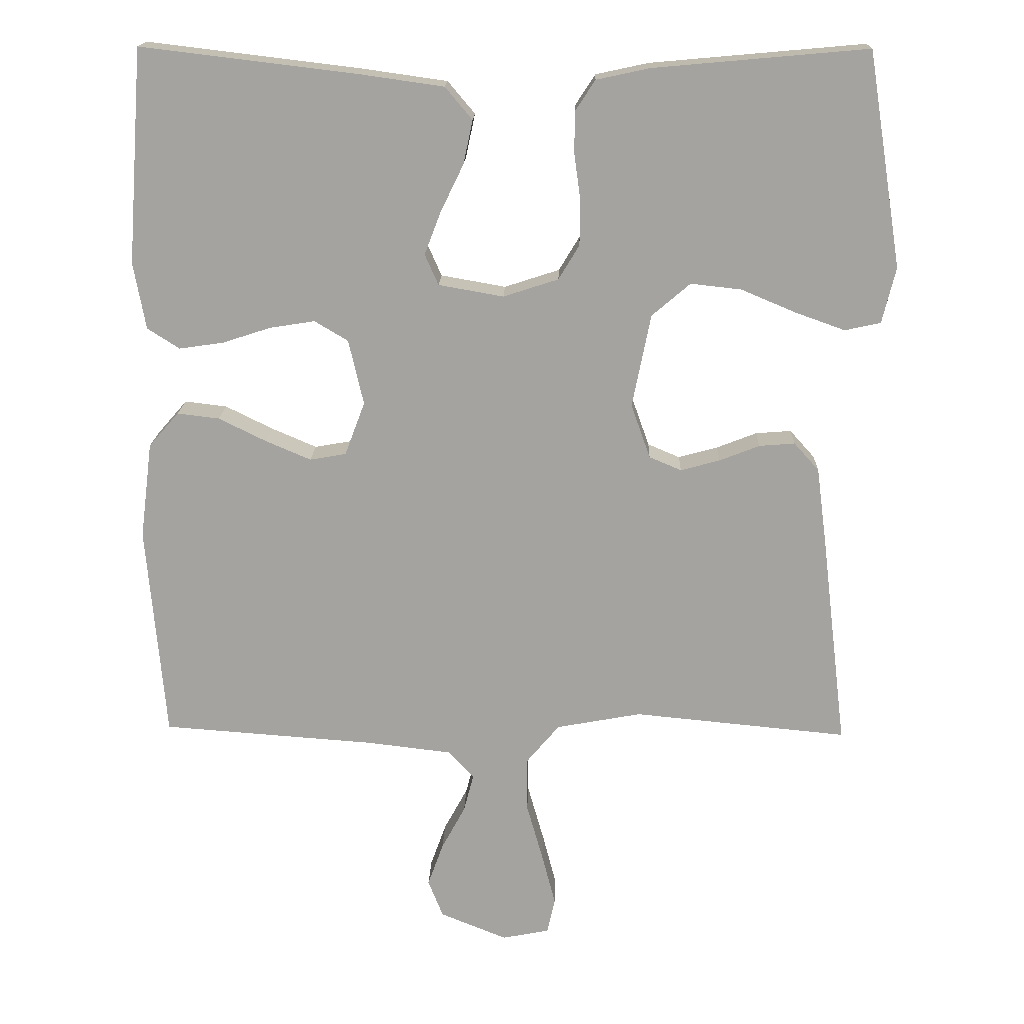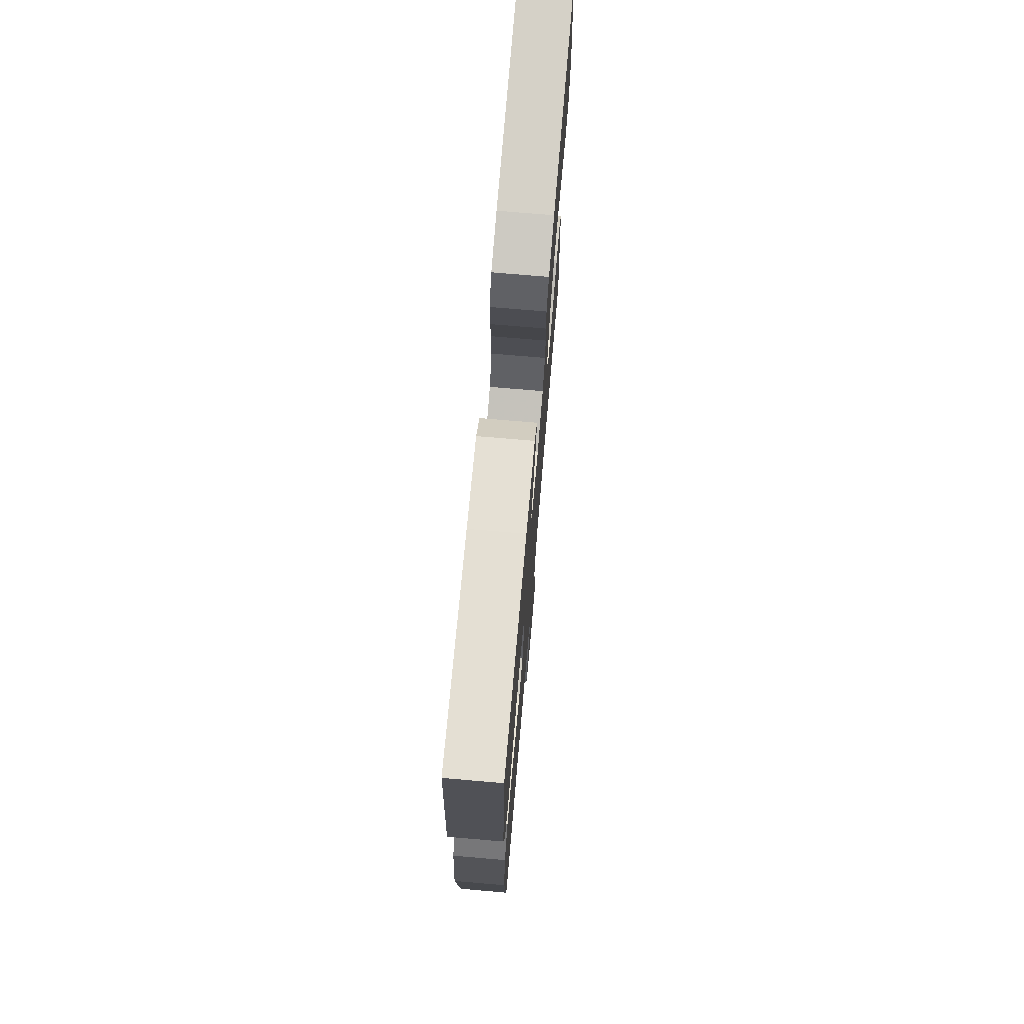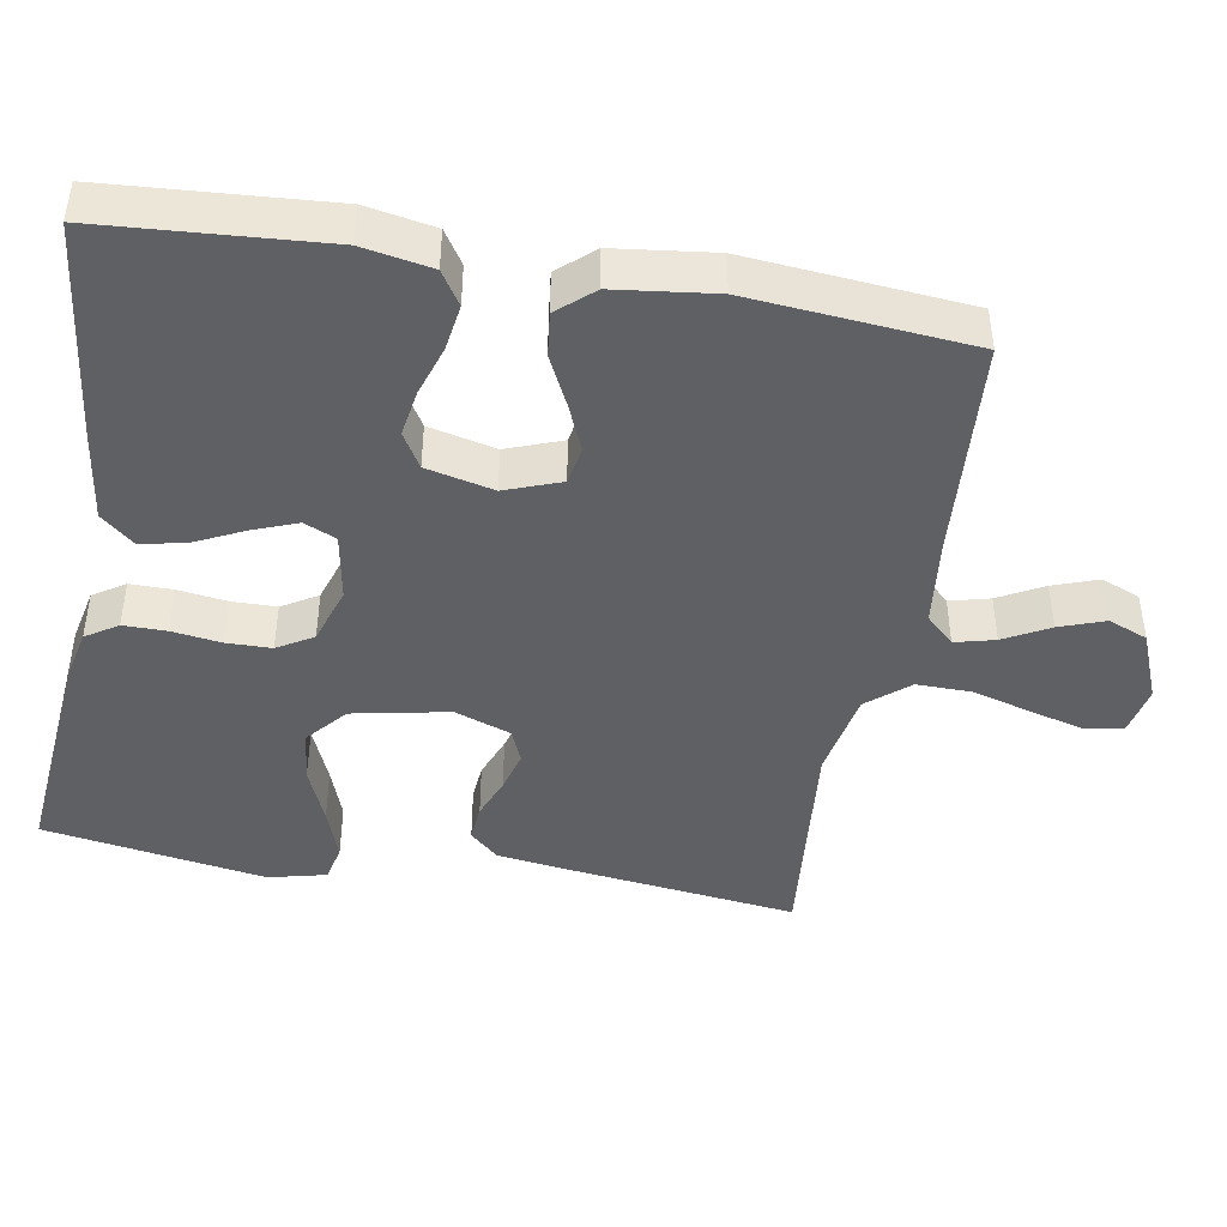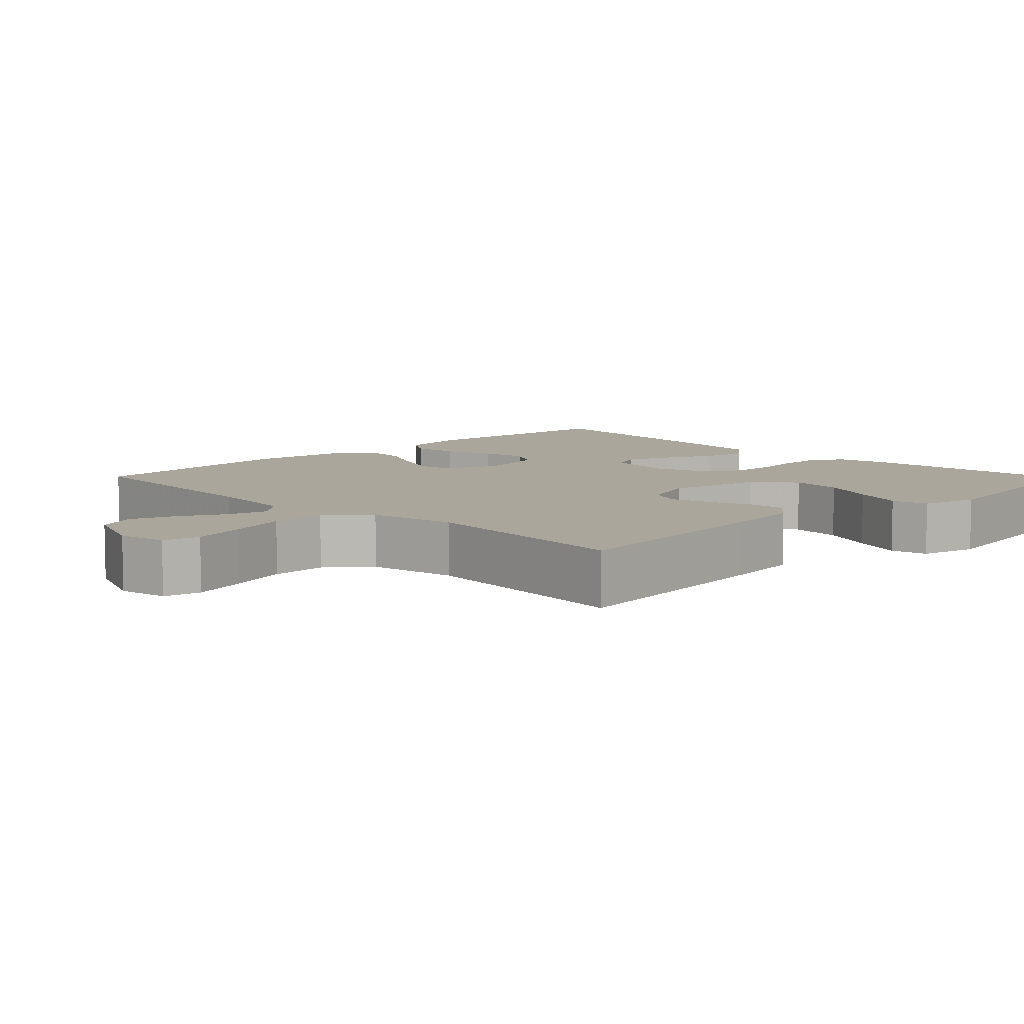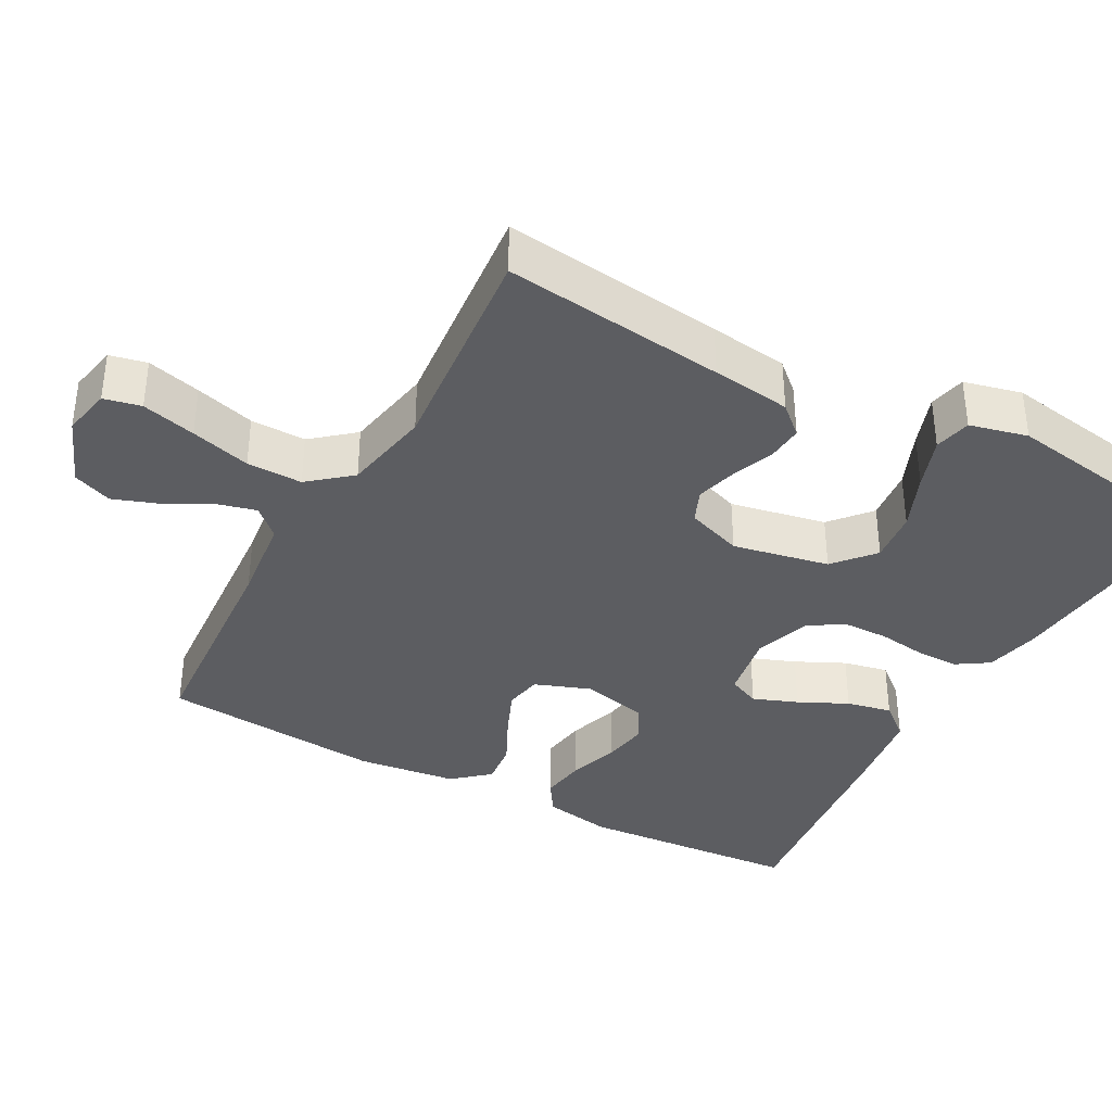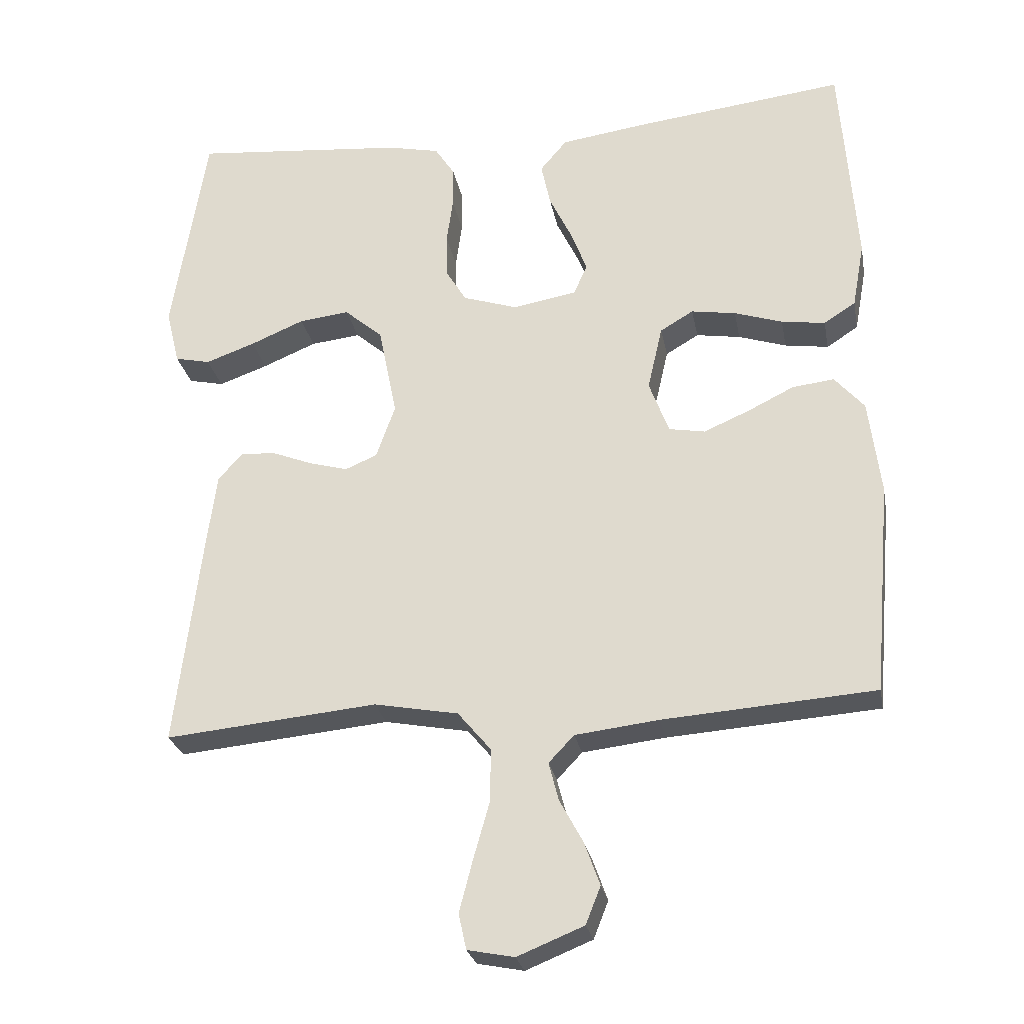
<metadata>
{"format":"obj","ext":"obj","renderer":"f3d","projection":"perspective","resolution":1024,"background":"white","views":[{"elev":16.9,"azim":-178.2,"up":"+Z"},{"elev":73.6,"azim":94.9,"up":"+Z"},{"elev":-44.2,"azim":80.0,"up":"+Y"},{"elev":8.0,"azim":-134.4,"up":"+Y"},{"elev":-36.9,"azim":-118.7,"up":"+Y"},{"elev":-26.2,"azim":10.5,"up":"+Z"}]}
</metadata>
<code>
v -0.5 0.07 0.5
v -0.2 0.07 0.473
v -0.126 0.07 0.457
v -0.098 0.07 0.414
v -0.098 0.07 0.356
v -0.107 0.07 0.29
v -0.106 0.07 0.229
v -0.077 0.07 0.181
v 0 0.07 0.156
v 0.091 0.07 0.172
v 0.11 0.07 0.215
v 0.087 0.07 0.275
v 0.055 0.07 0.341
v 0.042 0.07 0.402
v 0.08 0.07 0.447
v 0.2 0.07 0.464
v 0.5 0.07 0.5
v 0.522 0.07 0.2
v 0.505 0.07 0.107
v 0.46 0.07 0.078
v 0.398 0.07 0.087
v 0.33 0.07 0.109
v 0.267 0.07 0.119
v 0.22 0.07 0.091
v 0.199 0.07 0
v 0.227 0.07 -0.075
v 0.278 0.07 -0.084
v 0.341 0.07 -0.057
v 0.408 0.07 -0.024
v 0.467 0.07 -0.017
v 0.509 0.07 -0.065
v 0.526 0.07 -0.2
v 0.5 0.07 -0.5
v 0.2 0.07 -0.522
v 0.082 0.07 -0.536
v 0.046 0.07 -0.574
v 0.06 0.07 -0.628
v 0.093 0.07 -0.689
v 0.115 0.07 -0.75
v 0.094 0.07 -0.803
v 0 0.07 -0.841
v -0.066 0.07 -0.828
v -0.077 0.07 -0.778
v -0.058 0.07 -0.705
v -0.035 0.07 -0.624
v -0.034 0.07 -0.549
v -0.081 0.07 -0.493
v -0.2 0.07 -0.471
v -0.5 0.07 -0.5
v -0.464 0.07 -0.2
v -0.45 0.07 -0.093
v -0.415 0.07 -0.054
v -0.365 0.07 -0.058
v -0.309 0.07 -0.08
v -0.254 0.07 -0.095
v -0.209 0.07 -0.076
v -0.182 0.07 0
v -0.208 0.07 0.13
v -0.262 0.07 0.176
v -0.333 0.07 0.168
v -0.409 0.07 0.136
v -0.479 0.07 0.111
v -0.529 0.07 0.122
v -0.548 0.07 0.2
v -0.5 0 0.5
v -0.2 0 0.473
v -0.126 0 0.457
v -0.098 0 0.414
v -0.098 0 0.356
v -0.107 0 0.29
v -0.106 0 0.229
v -0.077 0 0.181
v 0 0 0.156
v 0.091 0 0.172
v 0.11 0 0.215
v 0.087 0 0.275
v 0.055 0 0.341
v 0.042 0 0.402
v 0.08 0 0.447
v 0.2 0 0.464
v 0.5 0 0.5
v 0.522 0 0.2
v 0.505 0 0.107
v 0.46 0 0.078
v 0.398 0 0.087
v 0.33 0 0.109
v 0.267 0 0.119
v 0.22 0 0.091
v 0.199 0 0
v 0.227 0 -0.075
v 0.278 0 -0.084
v 0.341 0 -0.057
v 0.408 0 -0.024
v 0.467 0 -0.017
v 0.509 0 -0.065
v 0.526 0 -0.2
v 0.5 0 -0.5
v 0.2 0 -0.522
v 0.082 0 -0.536
v 0.046 0 -0.574
v 0.06 0 -0.628
v 0.093 0 -0.689
v 0.115 0 -0.75
v 0.094 0 -0.803
v 0 0 -0.841
v -0.066 0 -0.828
v -0.077 0 -0.778
v -0.058 0 -0.705
v -0.035 0 -0.624
v -0.034 0 -0.549
v -0.081 0 -0.493
v -0.2 0 -0.471
v -0.5 0 -0.5
v -0.464 0 -0.2
v -0.45 0 -0.093
v -0.415 0 -0.054
v -0.365 0 -0.058
v -0.309 0 -0.08
v -0.254 0 -0.095
v -0.209 0 -0.076
v -0.182 0 0
v -0.208 0 0.13
v -0.262 0 0.176
v -0.333 0 0.168
v -0.409 0 0.136
v -0.479 0 0.111
v -0.529 0 0.122
v -0.548 0 0.2
f 4 5 6
f 3 4 6
f 2 3 6
f 1 2 6
f 64 1 6
f 63 64 6
f 62 63 6
f 61 62 6
f 60 61 6
f 59 60 6 7
f 58 59 7 8
f 57 58 8 9
f 56 57 9 10
f 52 53 54
f 51 52 54
f 50 51 54
f 49 50 54
f 48 49 54
f 47 48 54 55
f 46 47 55 56
f 43 44 45
f 42 43 45
f 41 42 45
f 40 41 45
f 39 40 45
f 38 39 45
f 37 38 45
f 36 37 45 46
f 46 56 10
f 36 46 10
f 35 36 10
f 32 33 34
f 31 32 34
f 30 31 34
f 29 30 34
f 28 29 34
f 27 28 34 35
f 20 21 22
f 19 20 22
f 18 19 22
f 17 18 22
f 16 17 22
f 15 16 22
f 14 15 22
f 13 14 22
f 12 13 22
f 11 12 22 23
f 10 11 23 24
f 26 27 35
f 25 26 35 10
f 10 24 25
f 70 69 68
f 70 68 67
f 70 67 66
f 70 66 65
f 70 65 128
f 70 128 127
f 70 127 126
f 70 126 125
f 70 125 124
f 71 70 124 123
f 72 71 123 122
f 73 72 122 121
f 74 73 121 120
f 118 117 116
f 118 116 115
f 118 115 114
f 118 114 113
f 118 113 112
f 119 118 112 111
f 120 119 111 110
f 109 108 107
f 109 107 106
f 109 106 105
f 109 105 104
f 109 104 103
f 109 103 102
f 109 102 101
f 110 109 101 100
f 74 120 110
f 74 110 100
f 74 100 99
f 98 97 96
f 98 96 95
f 98 95 94
f 98 94 93
f 98 93 92
f 99 98 92 91
f 86 85 84
f 86 84 83
f 86 83 82
f 86 82 81
f 86 81 80
f 86 80 79
f 86 79 78
f 86 78 77
f 86 77 76
f 87 86 76 75
f 88 87 75 74
f 99 91 90
f 74 99 90 89
f 89 88 74
f 1 65 66 2
f 2 66 67 3
f 3 67 68 4
f 4 68 69 5
f 5 69 70 6
f 6 70 71 7
f 7 71 72 8
f 8 72 73 9
f 9 73 74 10
f 10 74 75 11
f 11 75 76 12
f 12 76 77 13
f 13 77 78 14
f 14 78 79 15
f 15 79 80 16
f 16 80 81 17
f 17 81 82 18
f 18 82 83 19
f 19 83 84 20
f 20 84 85 21
f 21 85 86 22
f 22 86 87 23
f 23 87 88 24
f 24 88 89 25
f 25 89 90 26
f 26 90 91 27
f 27 91 92 28
f 28 92 93 29
f 29 93 94 30
f 30 94 95 31
f 31 95 96 32
f 32 96 97 33
f 33 97 98 34
f 34 98 99 35
f 35 99 100 36
f 36 100 101 37
f 37 101 102 38
f 38 102 103 39
f 39 103 104 40
f 40 104 105 41
f 41 105 106 42
f 42 106 107 43
f 43 107 108 44
f 44 108 109 45
f 45 109 110 46
f 46 110 111 47
f 47 111 112 48
f 48 112 113 49
f 49 113 114 50
f 50 114 115 51
f 51 115 116 52
f 52 116 117 53
f 53 117 118 54
f 54 118 119 55
f 55 119 120 56
f 56 120 121 57
f 57 121 122 58
f 58 122 123 59
f 59 123 124 60
f 60 124 125 61
f 61 125 126 62
f 62 126 127 63
f 63 127 128 64
f 64 128 65 1

</code>
